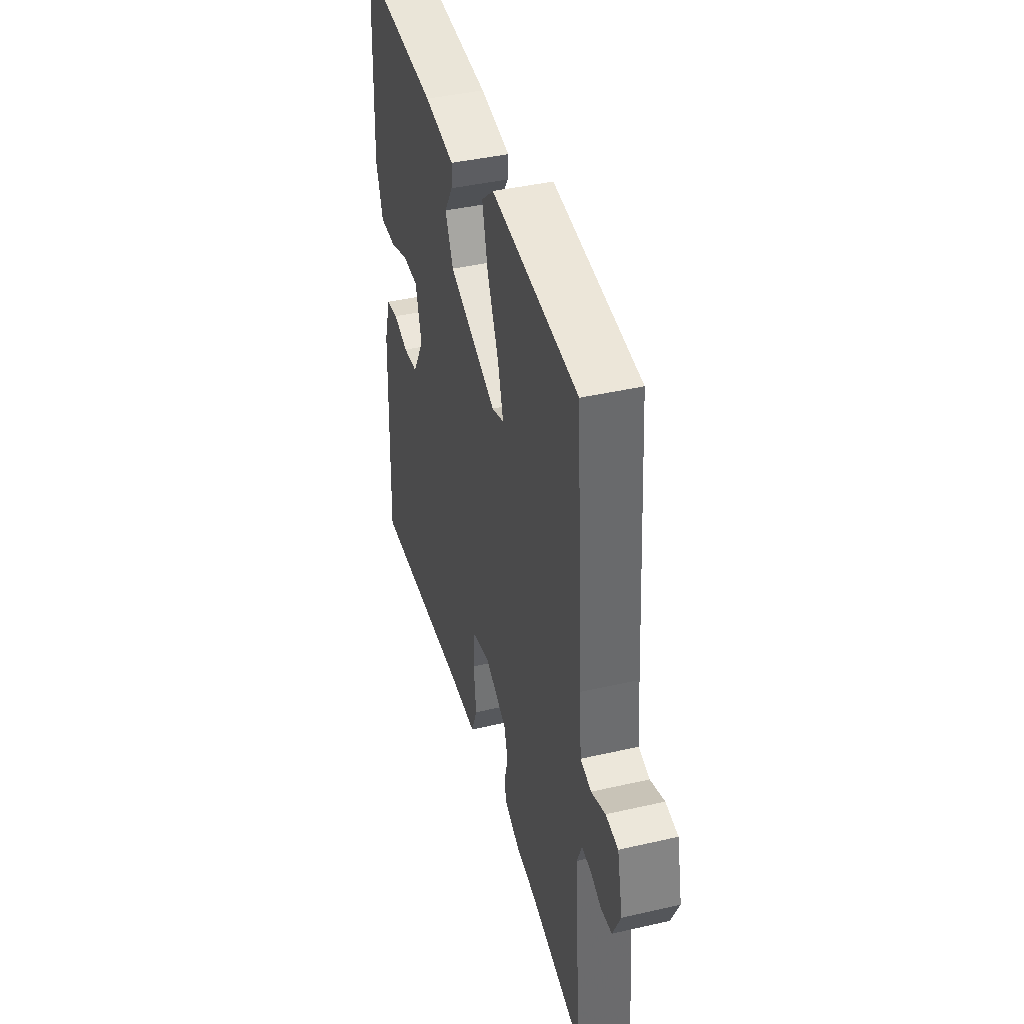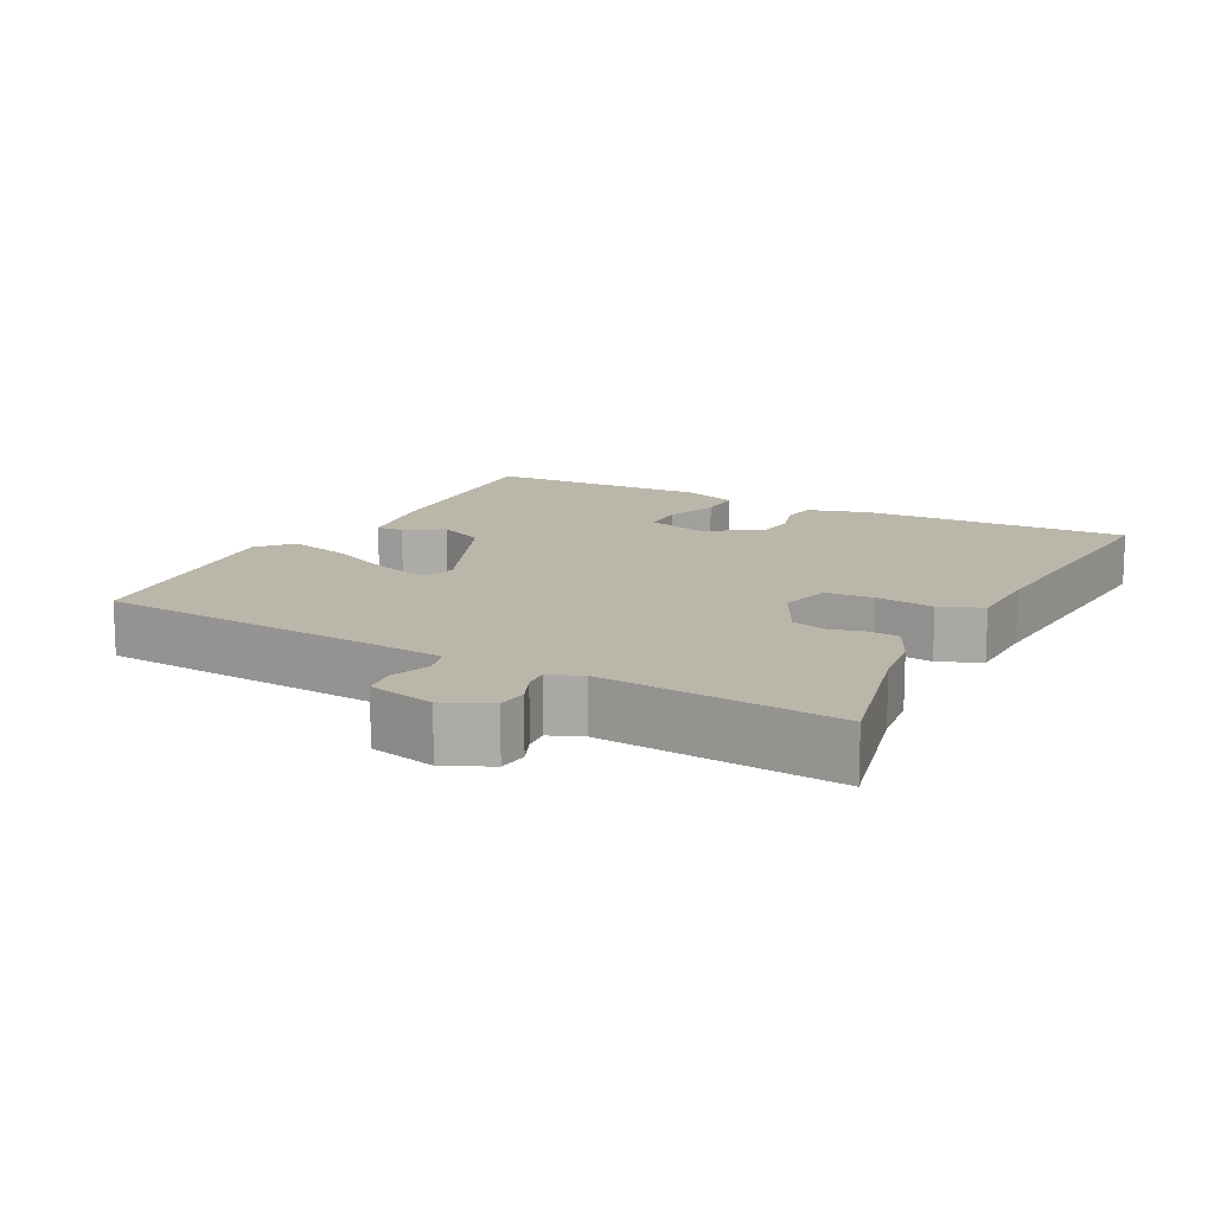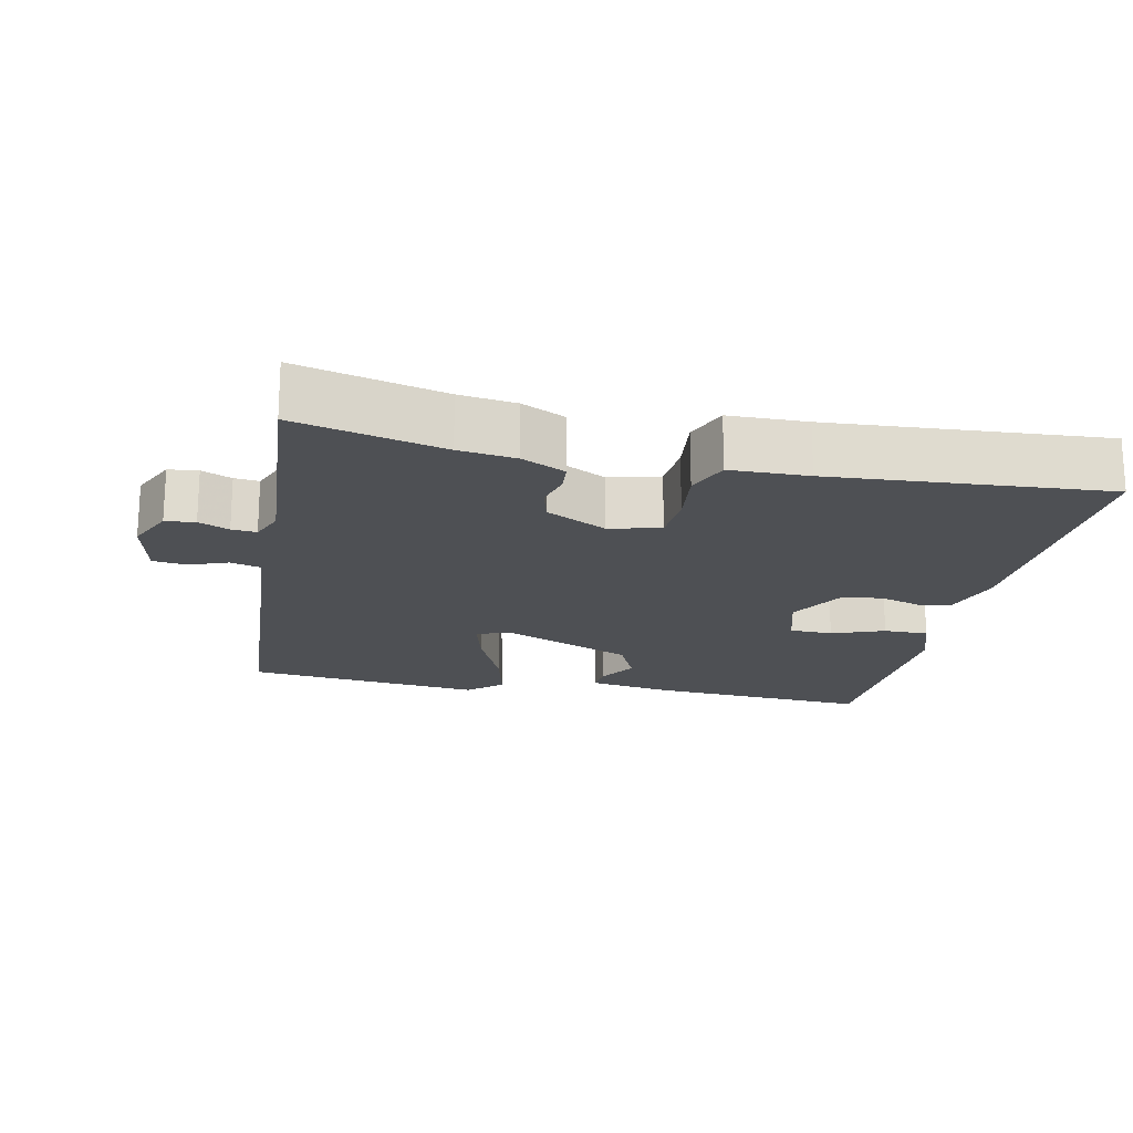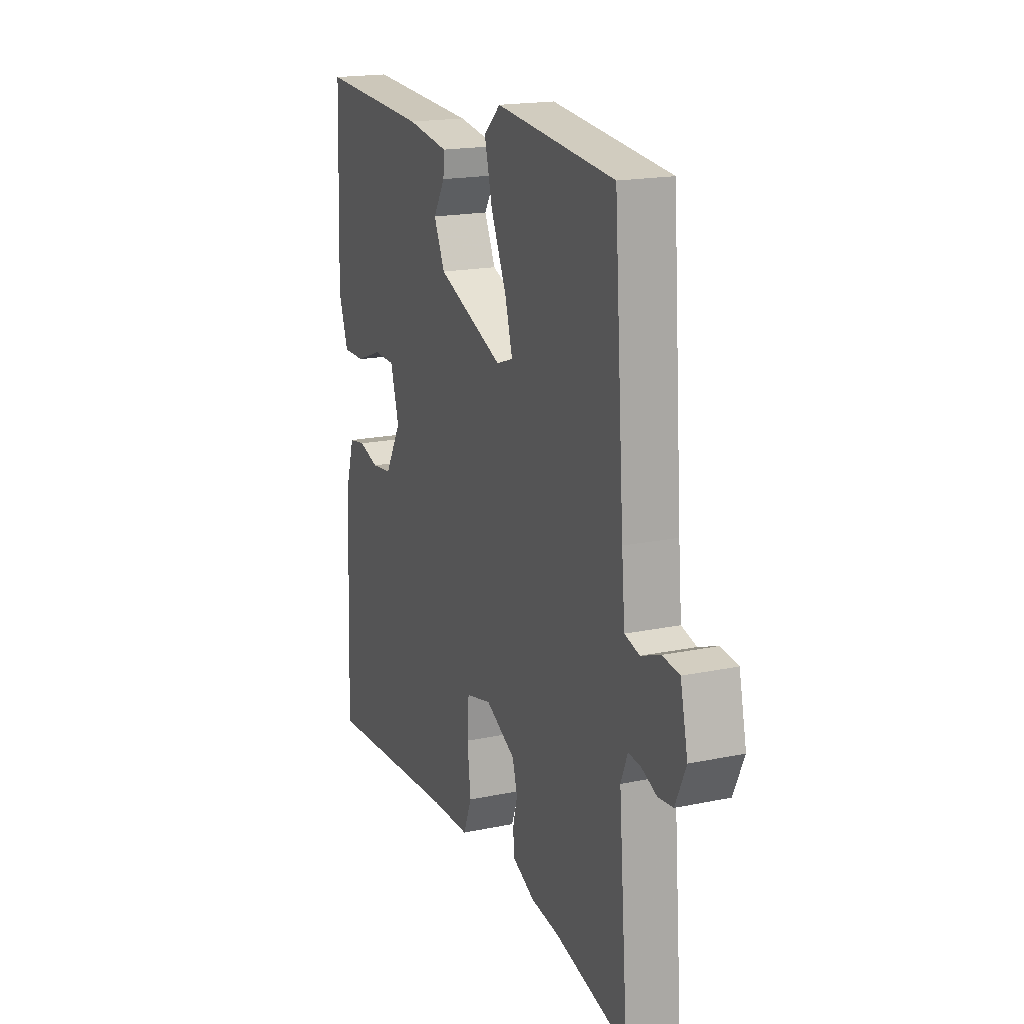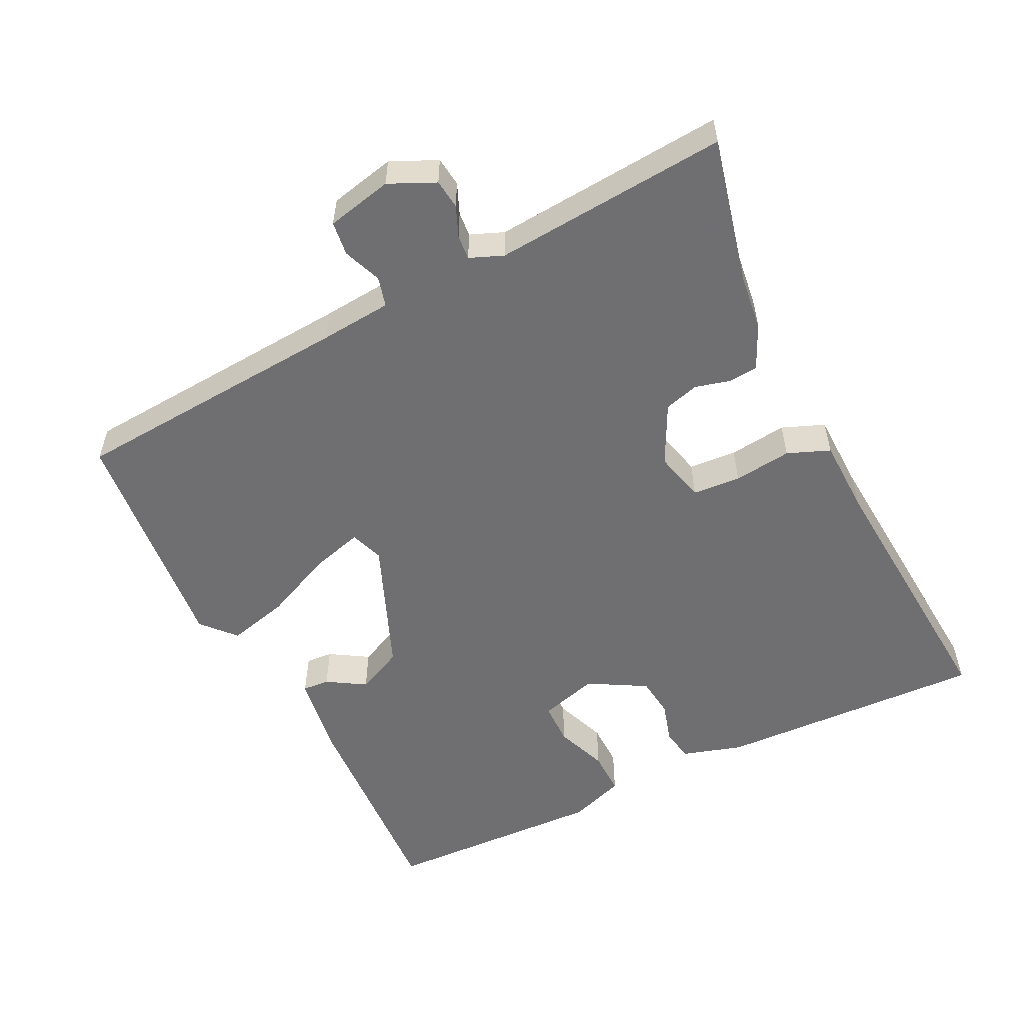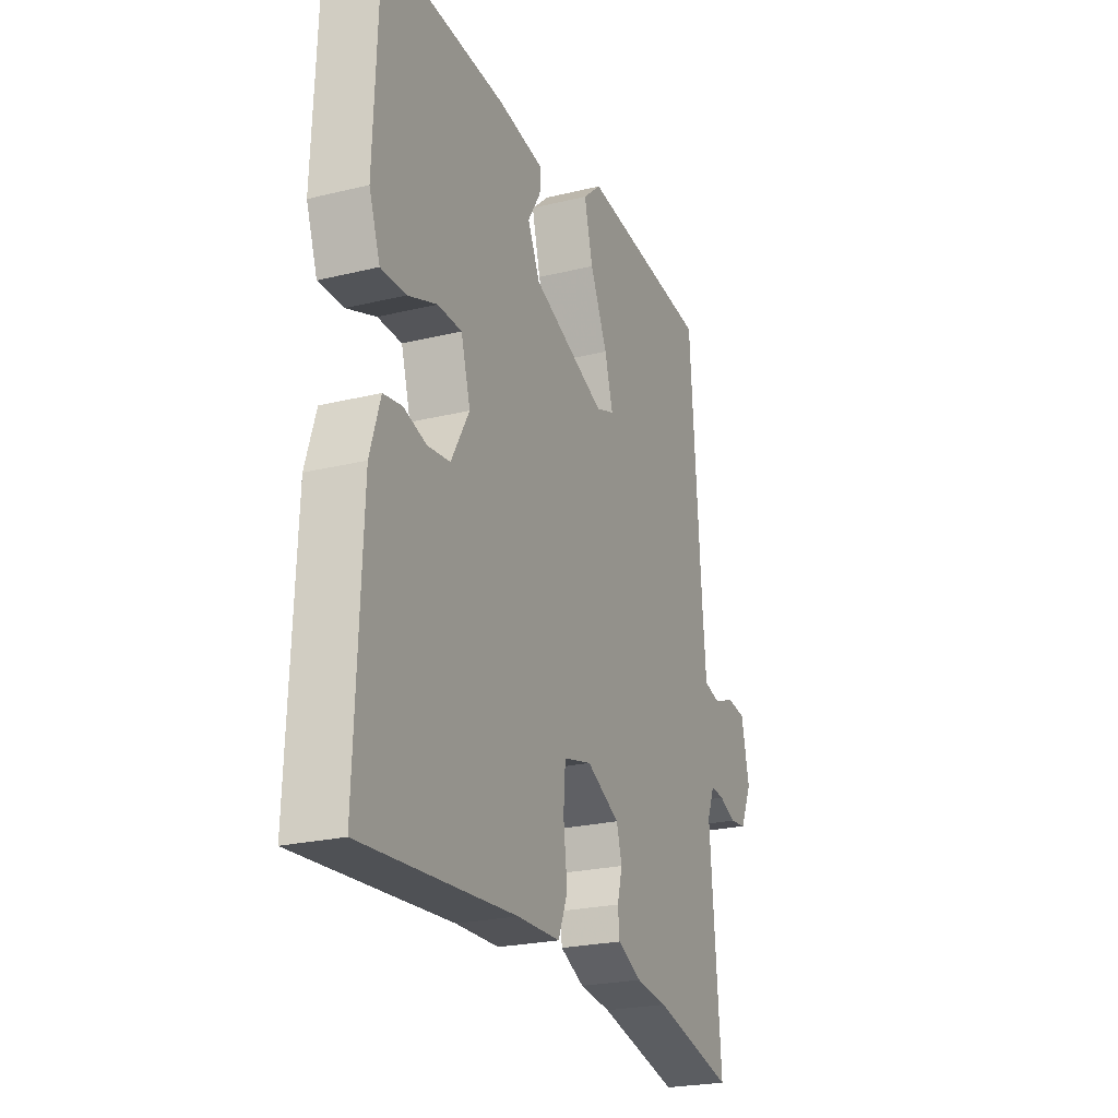
<metadata>
{"format":"obj","ext":"obj","renderer":"f3d","projection":"perspective","resolution":1024,"background":"white","views":[{"elev":41.7,"azim":74.5,"up":"+Z"},{"elev":13.8,"azim":117.6,"up":"+Y"},{"elev":-19.0,"azim":167.8,"up":"+Y"},{"elev":18.3,"azim":68.0,"up":"+Z"},{"elev":-54.7,"azim":116.3,"up":"+Y"},{"elev":-23.8,"azim":-67.8,"up":"+Z"}]}
</metadata>
<code>
v 0.541 0.07 -0.51
v 0.334 0.07 -0.461
v 0.254 0.07 -0.451
v 0.192 0.07 -0.422
v 0.188 0.07 -0.38
v 0.201 0.07 -0.331
v 0.187 0.07 -0.282
v 0.102 0.07 -0.239
v 0.03 0.07 -0.257
v 0.025 0.07 -0.325
v 0.035 0.07 -0.407
v 0.011 0.07 -0.467
v -0.099 0.07 -0.47
v -0.487 0.07 -0.5
v -0.472 0.07 -0.12
v -0.446 0.07 -0.035
v -0.399 0.07 -0.027
v -0.341 0.07 -0.044
v -0.284 0.07 -0.037
v -0.238 0.07 0.044
v -0.262 0.07 0.127
v -0.323 0.07 0.128
v -0.397 0.07 0.1
v -0.46 0.07 0.099
v -0.488 0.07 0.178
v -0.476 0.07 0.493
v -0.163 0.07 0.476
v -0.045 0.07 0.458
v -0.048 0.07 0.42
v -0.081 0.07 0.366
v -0.05 0.07 0.3
v 0.137 0.07 0.224
v 0.184 0.07 0.241
v 0.163 0.07 0.315
v 0.119 0.07 0.412
v 0.097 0.07 0.499
v 0.144 0.07 0.541
v 0.48 0.07 0.508
v 0.509 0.07 0.107
v 0.518 0.07 0.006
v 0.56 0.07 -0.005
v 0.614 0.07 0.016
v 0.662 0.07 0.01
v 0.683 0.07 -0.083
v 0.653 0.07 -0.148
v 0.611 0.07 -0.153
v 0.568 0.07 -0.135
v 0.533 0.07 -0.132
v 0.514 0.07 -0.179
v 0.541 0 -0.51
v 0.334 0 -0.461
v 0.254 0 -0.451
v 0.192 0 -0.422
v 0.188 0 -0.38
v 0.201 0 -0.331
v 0.187 0 -0.282
v 0.102 0 -0.239
v 0.03 0 -0.257
v 0.025 0 -0.325
v 0.035 0 -0.407
v 0.011 0 -0.467
v -0.099 0 -0.47
v -0.487 0 -0.5
v -0.472 0 -0.12
v -0.446 0 -0.035
v -0.399 0 -0.027
v -0.341 0 -0.044
v -0.284 0 -0.037
v -0.238 0 0.044
v -0.262 0 0.127
v -0.323 0 0.128
v -0.397 0 0.1
v -0.46 0 0.099
v -0.488 0 0.178
v -0.476 0 0.493
v -0.163 0 0.476
v -0.045 0 0.458
v -0.048 0 0.42
v -0.081 0 0.366
v -0.05 0 0.3
v 0.137 0 0.224
v 0.184 0 0.241
v 0.163 0 0.315
v 0.119 0 0.412
v 0.097 0 0.499
v 0.144 0 0.541
v 0.48 0 0.508
v 0.509 0 0.107
v 0.518 0 0.006
v 0.56 0 -0.005
v 0.614 0 0.016
v 0.662 0 0.01
v 0.683 0 -0.083
v 0.653 0 -0.148
v 0.611 0 -0.153
v 0.568 0 -0.135
v 0.533 0 -0.132
v 0.514 0 -0.179
f 44 45 46 47
f 44 47 48
f 41 42 43 44
f 40 41 44 48
f 36 37 38 39
f 34 35 36 39
f 33 34 39 40
f 32 33 40 48
f 27 28 29 30
f 27 30 31
f 26 27 31
f 25 26 31
f 22 23 24 25
f 21 22 25 31
f 20 21 31 32
f 15 16 17 18
f 13 14 15 18
f 13 18 19
f 10 11 12 13
f 9 10 13 19
f 8 9 19 20
f 3 4 5 6
f 2 3 6 7
f 49 1 2 7
f 20 32 48 49
f 7 8 20 49
f 96 95 94 93
f 97 96 93
f 93 92 91 90
f 97 93 90 89
f 88 87 86 85
f 88 85 84 83
f 89 88 83 82
f 97 89 82 81
f 79 78 77 76
f 80 79 76
f 80 76 75
f 80 75 74
f 74 73 72 71
f 80 74 71 70
f 81 80 70 69
f 67 66 65 64
f 67 64 63 62
f 68 67 62
f 62 61 60 59
f 68 62 59 58
f 69 68 58 57
f 55 54 53 52
f 56 55 52 51
f 56 51 50 98
f 98 97 81 69
f 98 69 57 56
f 1 50 51 2
f 2 51 52 3
f 3 52 53 4
f 4 53 54 5
f 5 54 55 6
f 6 55 56 7
f 7 56 57 8
f 8 57 58 9
f 9 58 59 10
f 10 59 60 11
f 11 60 61 12
f 12 61 62 13
f 13 62 63 14
f 14 63 64 15
f 15 64 65 16
f 16 65 66 17
f 17 66 67 18
f 18 67 68 19
f 19 68 69 20
f 20 69 70 21
f 21 70 71 22
f 22 71 72 23
f 23 72 73 24
f 24 73 74 25
f 25 74 75 26
f 26 75 76 27
f 27 76 77 28
f 28 77 78 29
f 29 78 79 30
f 30 79 80 31
f 31 80 81 32
f 32 81 82 33
f 33 82 83 34
f 34 83 84 35
f 35 84 85 36
f 36 85 86 37
f 37 86 87 38
f 38 87 88 39
f 39 88 89 40
f 40 89 90 41
f 41 90 91 42
f 42 91 92 43
f 43 92 93 44
f 44 93 94 45
f 45 94 95 46
f 46 95 96 47
f 47 96 97 48
f 48 97 98 49
f 49 98 50 1

</code>
